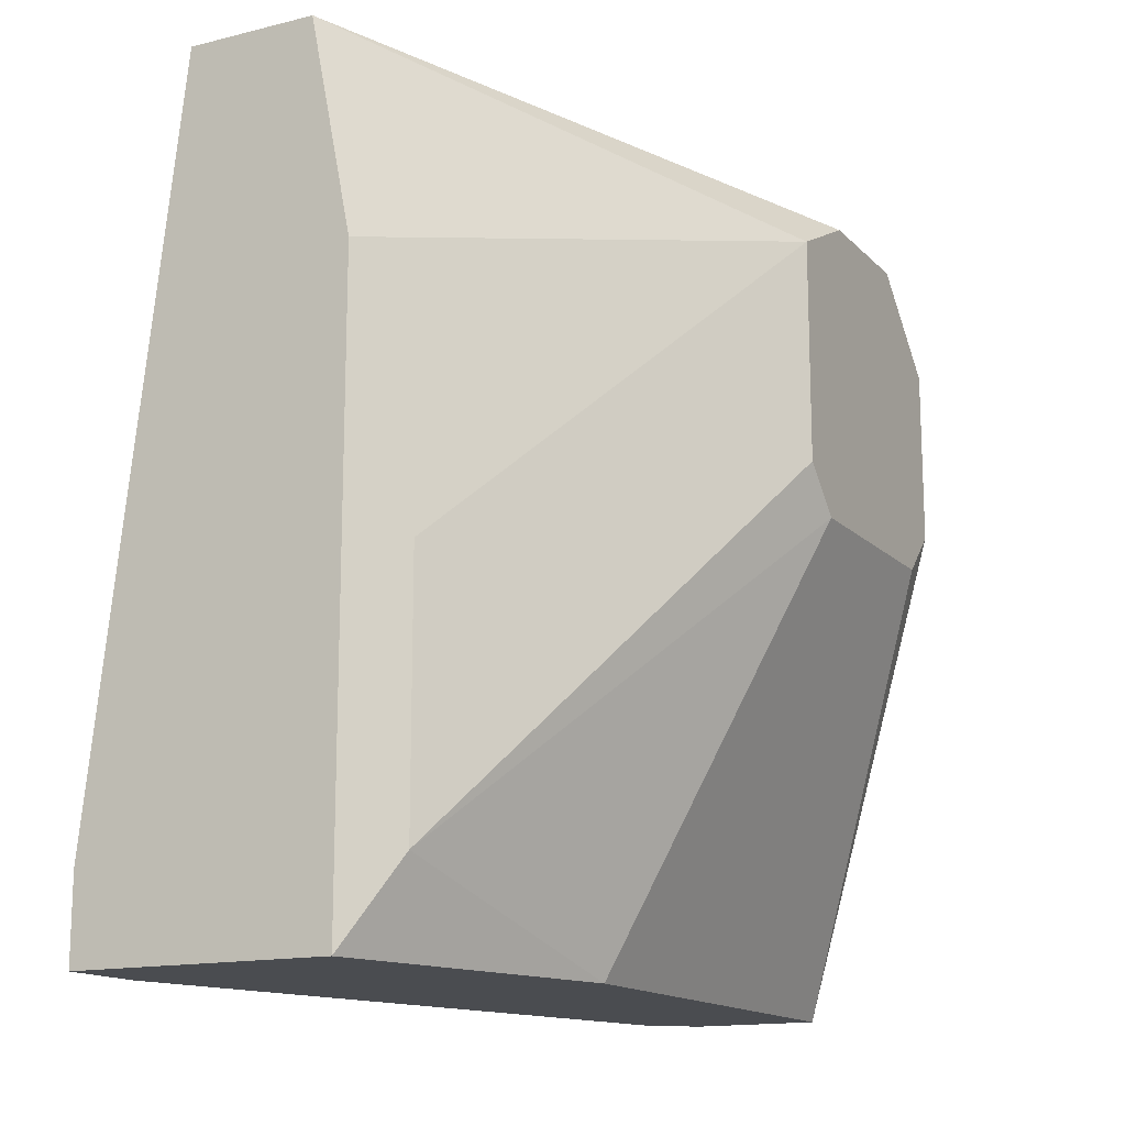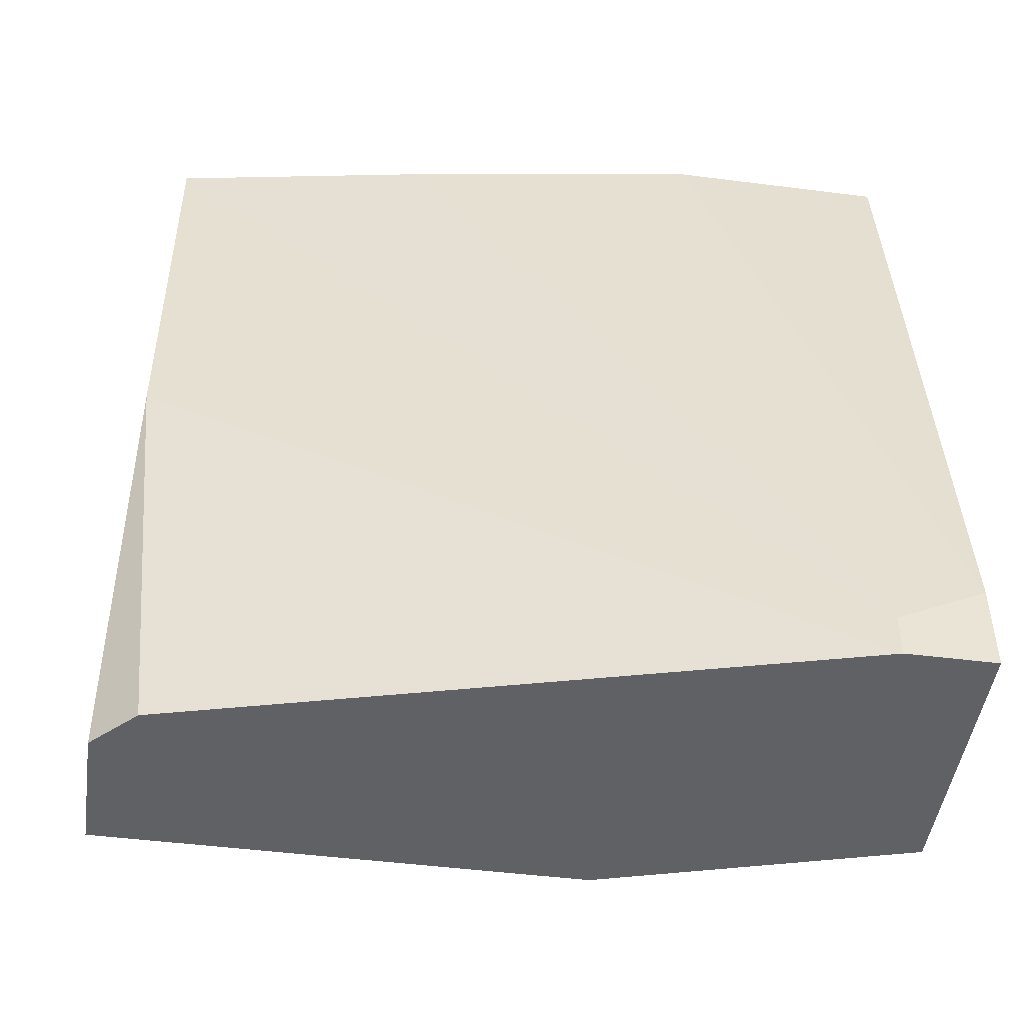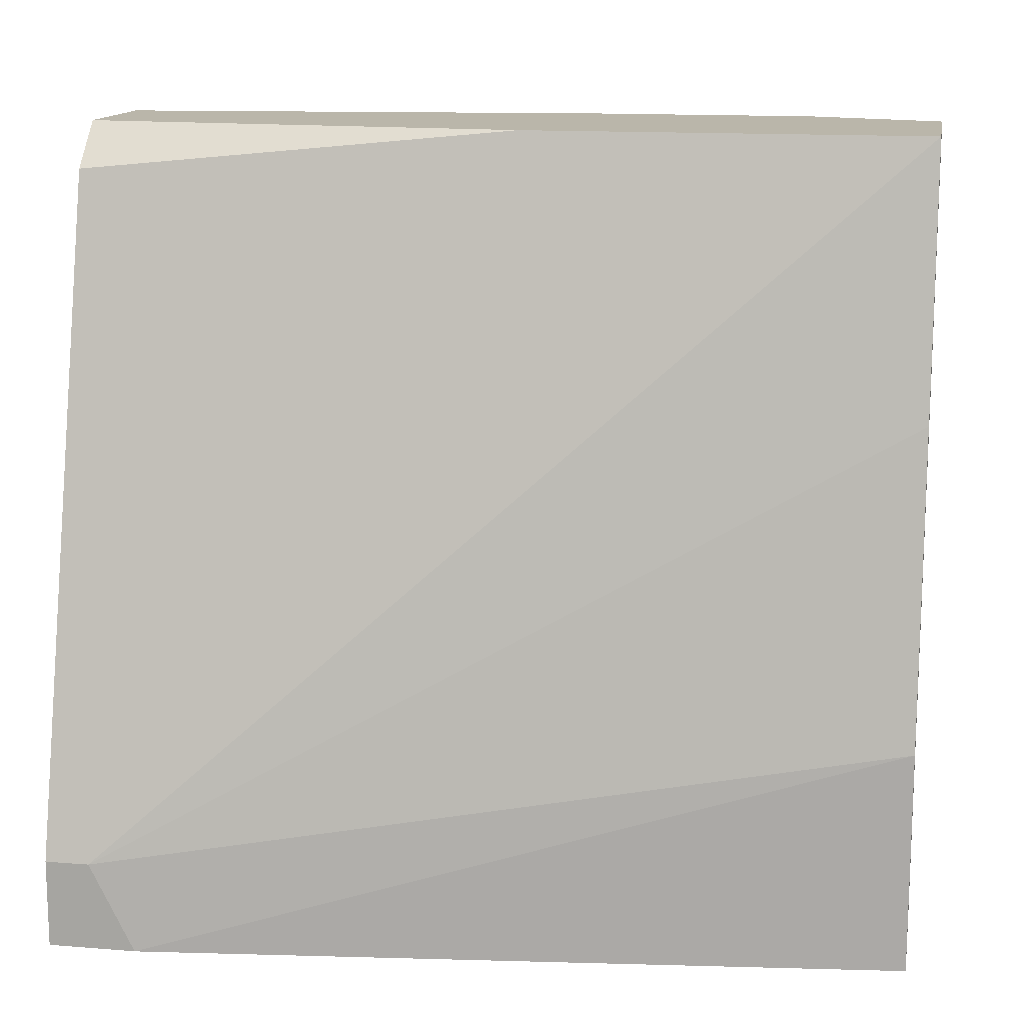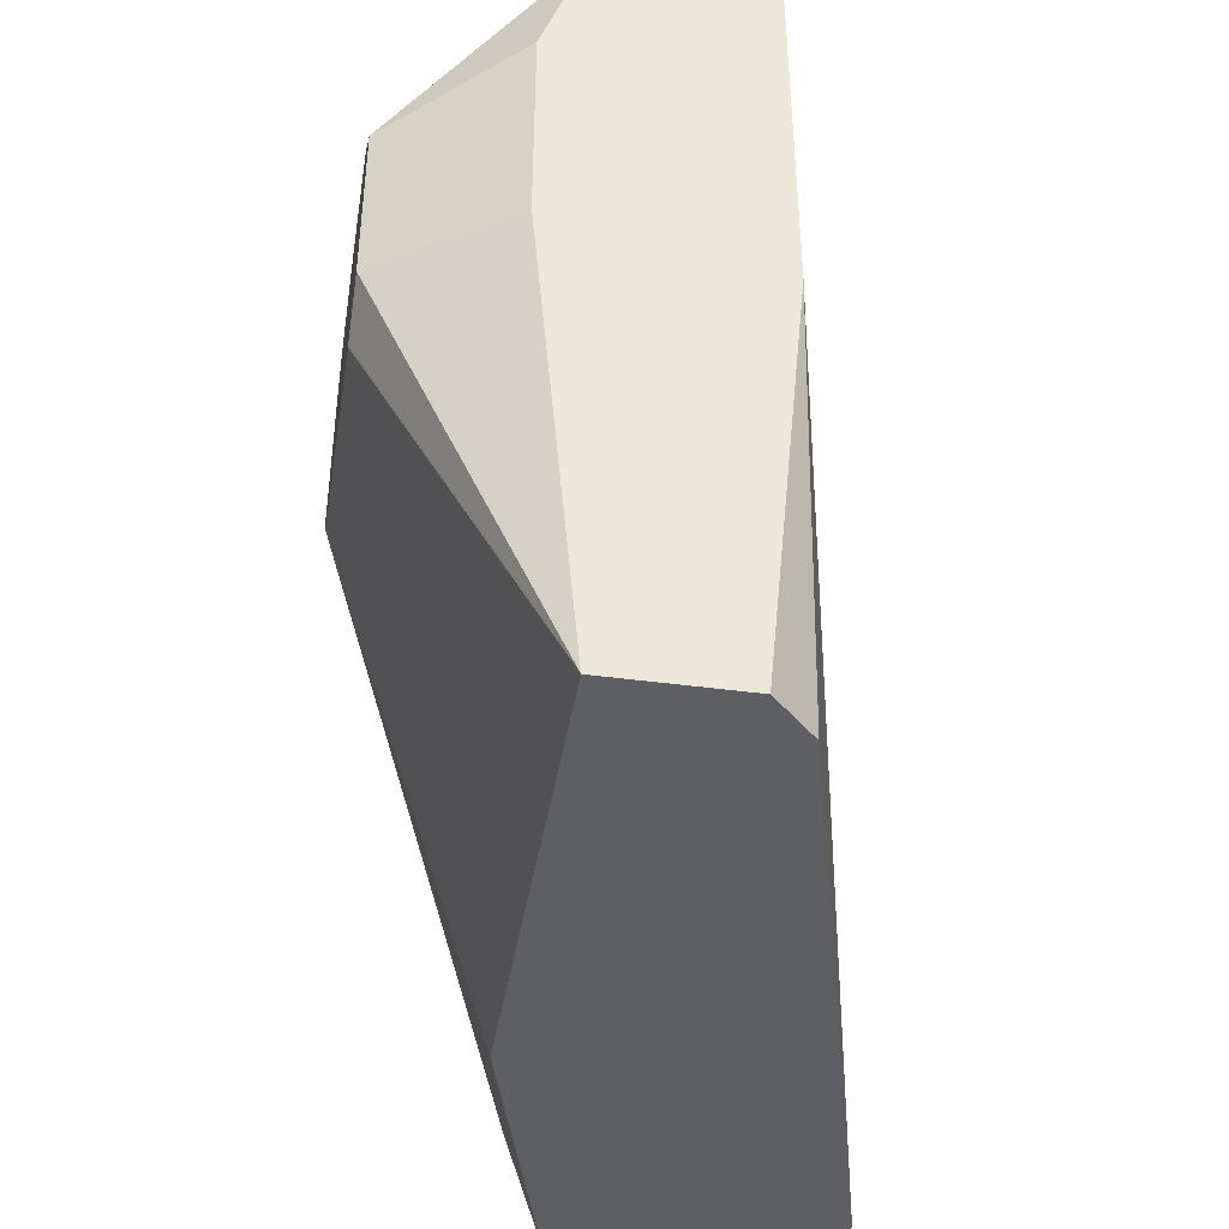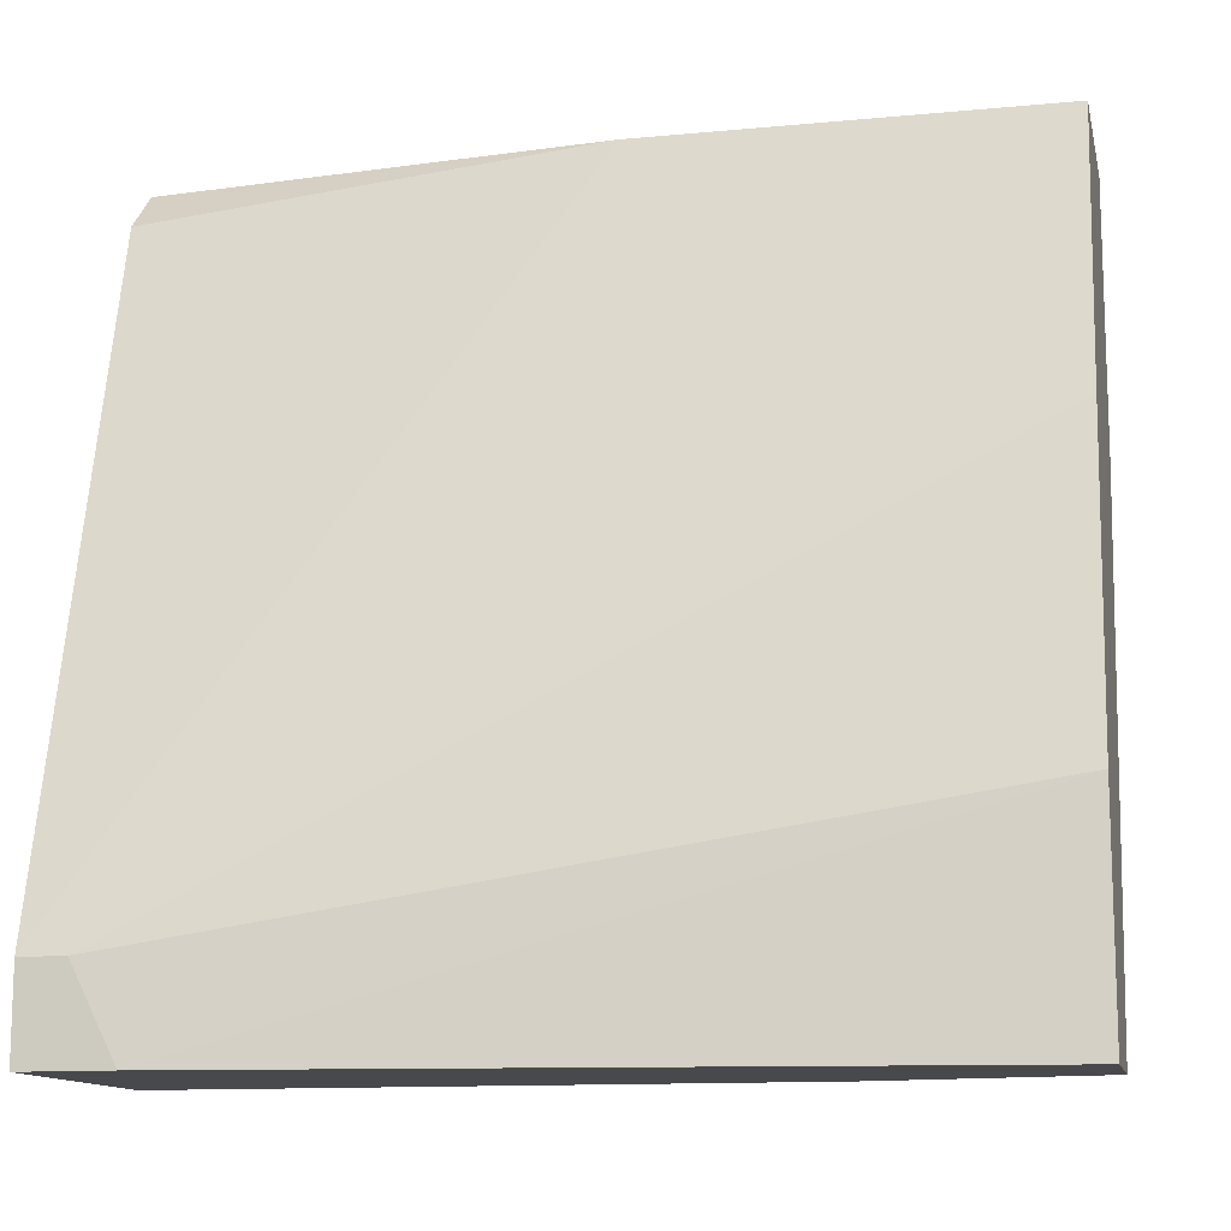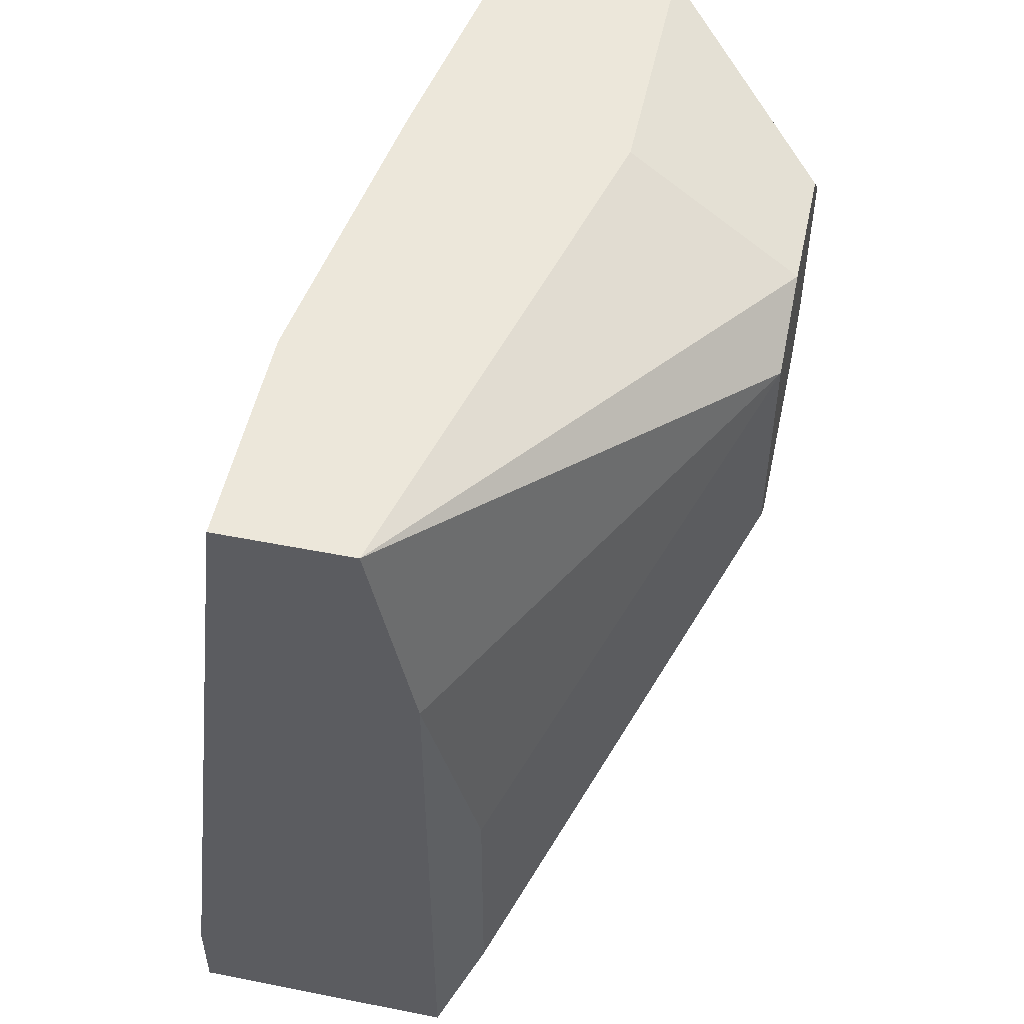
<metadata>
{"format":"obj","ext":"obj","renderer":"f3d","projection":"perspective","resolution":1024,"background":"white","views":[{"elev":-14.9,"azim":-152.2,"up":"+Y"},{"elev":-47.3,"azim":81.8,"up":"+Y"},{"elev":13.8,"azim":100.2,"up":"+Z"},{"elev":-41.9,"azim":-9.3,"up":"+Y"},{"elev":-12.5,"azim":102.4,"up":"+Z"},{"elev":51.8,"azim":-167.9,"up":"+Y"}]}
</metadata>
<code>
v -0.002926 0.01235 -0.005226
v -0.01729 0.01235 0.01202
v -0.01729 0.01235 -0.005226
v -0.01729 -0.04227 -0.01959
v -0.01729 -0.04227 0.01202
v -0.008672 0.01235 -0.03971
v -0.008672 -0.04227 0.01202
v -0.02017 -0.01065 0.01202
v -0.02017 0.003723 0.01202
v -0.02879 -0.01065 0.00627
v -0.02879 -0.01065 -0.01384
v -0.02879 0.003723 -0.01384
v -0.02879 0.006599 -0.008097
v -0.02879 0.006599 0.000522
v -0.02879 -0.01353 -0.01097
v -0.02879 -0.01353 0.003398
v -0.02879 0.000852 0.00627
v -0.01442 -0.01927 -0.03684
v -0.01442 -0.03652 -0.03684
v -0.005799 0.01235 0.01202
v -0.005799 -0.04227 0.009146
v -0.005799 -0.01353 0.01202
v -0.01155 -0.04227 -0.03971
v -0.01155 -0.002025 -0.03971
v -4.9e-05 0.01235 -0.03971
v -4.9e-05 0.01235 -0.02534
v 0.005701 -0.03939 -0.03396
v 0.005701 -0.04227 -0.03971
v 0.005701 -0.04227 -0.03396
v 0.005701 -0.03652 -0.03971
f 5 9 8
f 20 1 25
f 7 20 5
f 28 7 5
f 20 25 6
f 25 28 6
f 5 20 2
f 20 6 2
f 10 13 11
f 28 5 4
f 1 20 27
f 7 28 21
f 6 28 23
f 4 19 23
f 28 4 23
f 13 6 12
f 11 13 12
f 19 11 12
f 23 19 24
f 6 23 24
f 12 6 24
f 25 1 26
f 1 27 26
f 13 10 17
f 10 11 15
f 11 19 15
f 19 4 15
f 4 5 15
f 5 2 9
f 17 10 9
f 2 17 9
f 20 7 22
f 27 20 22
f 7 21 22
f 6 13 3
f 13 2 3
f 2 6 3
f 2 13 14
f 13 17 14
f 17 2 14
f 5 10 16
f 10 15 16
f 15 5 16
f 28 25 30
f 27 28 30
f 25 26 30
f 26 27 30
f 19 12 18
f 24 19 18
f 12 24 18
f 28 27 29
f 21 28 29
f 27 22 29
f 22 21 29
f 10 5 8
f 9 10 8

</code>
